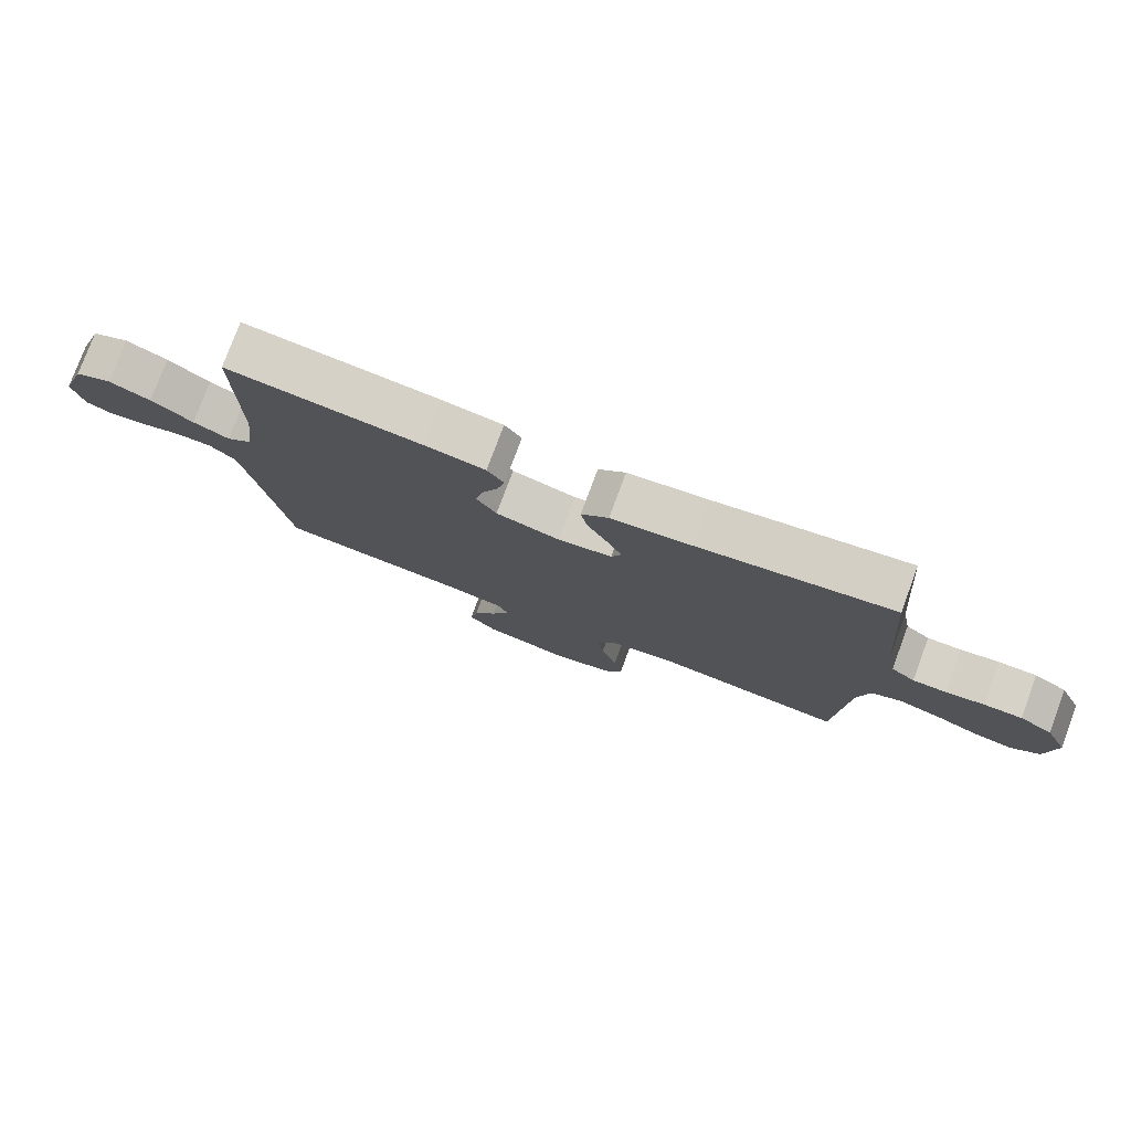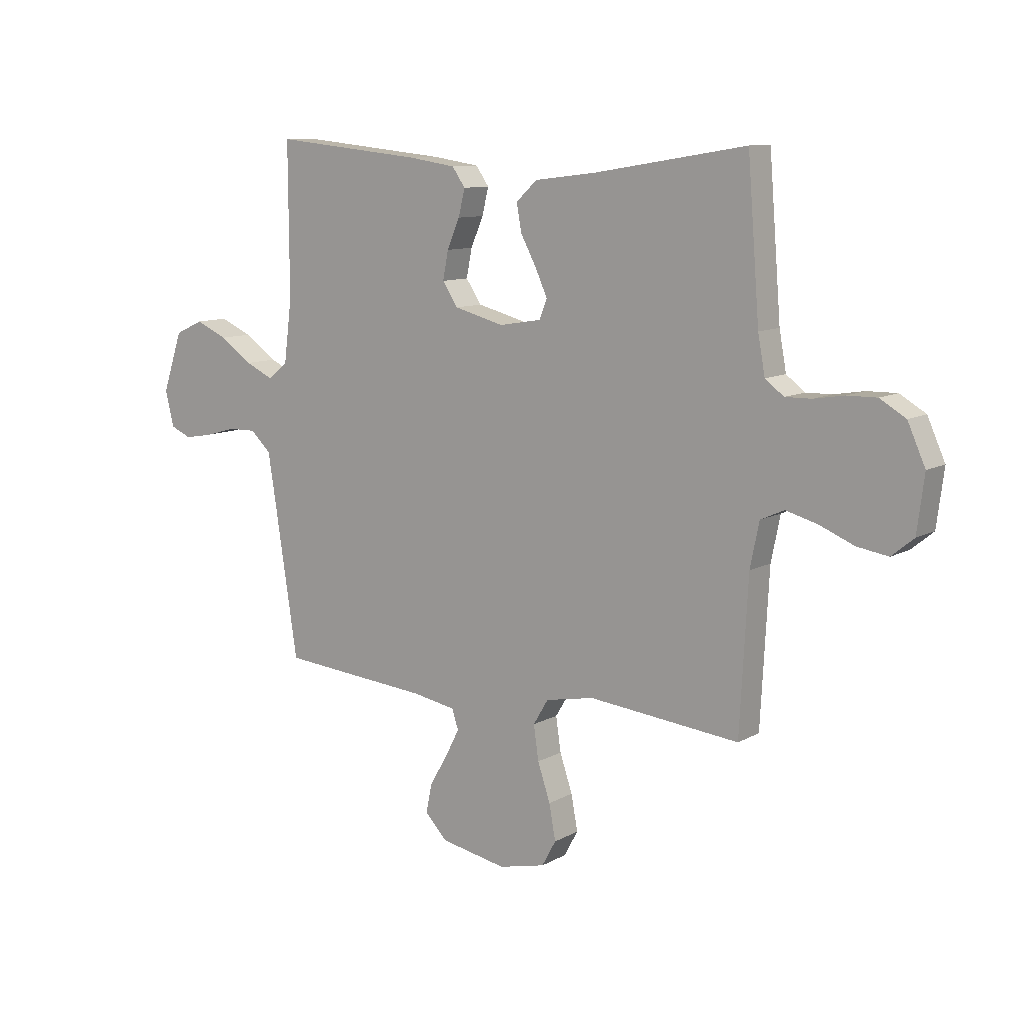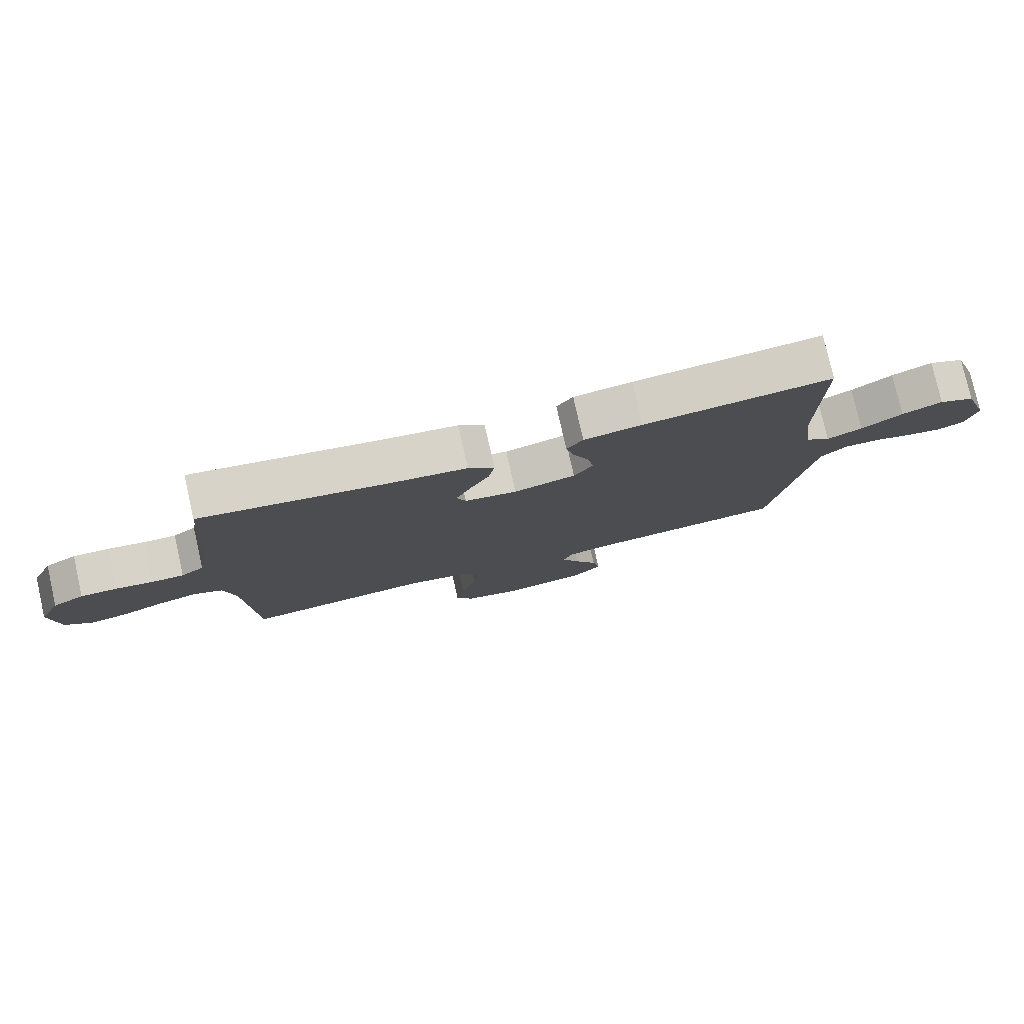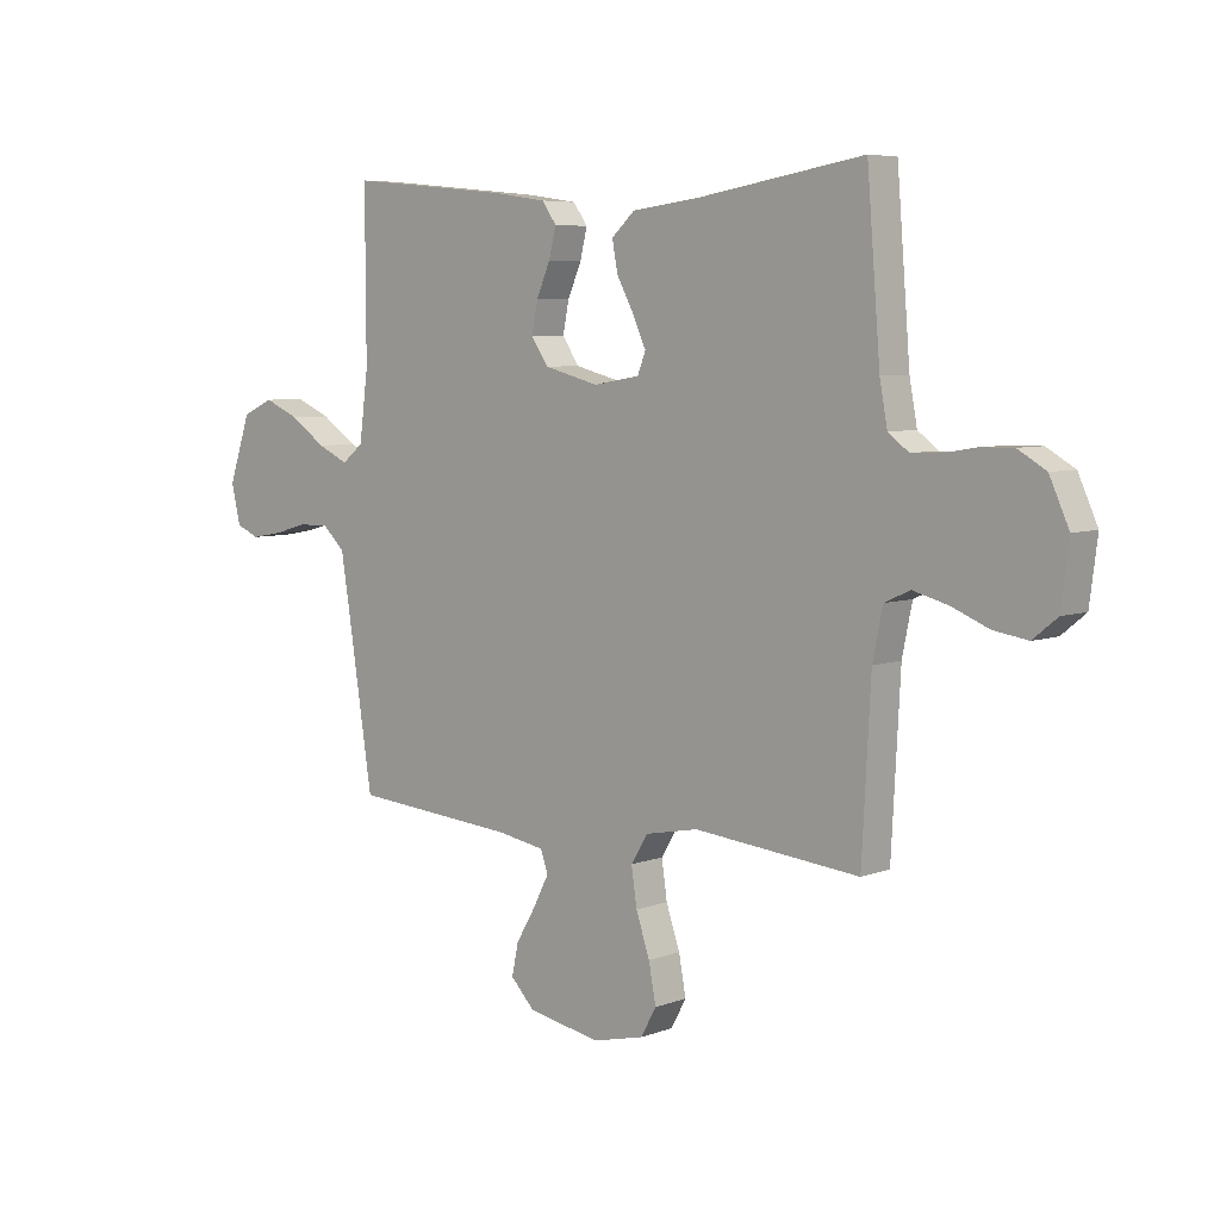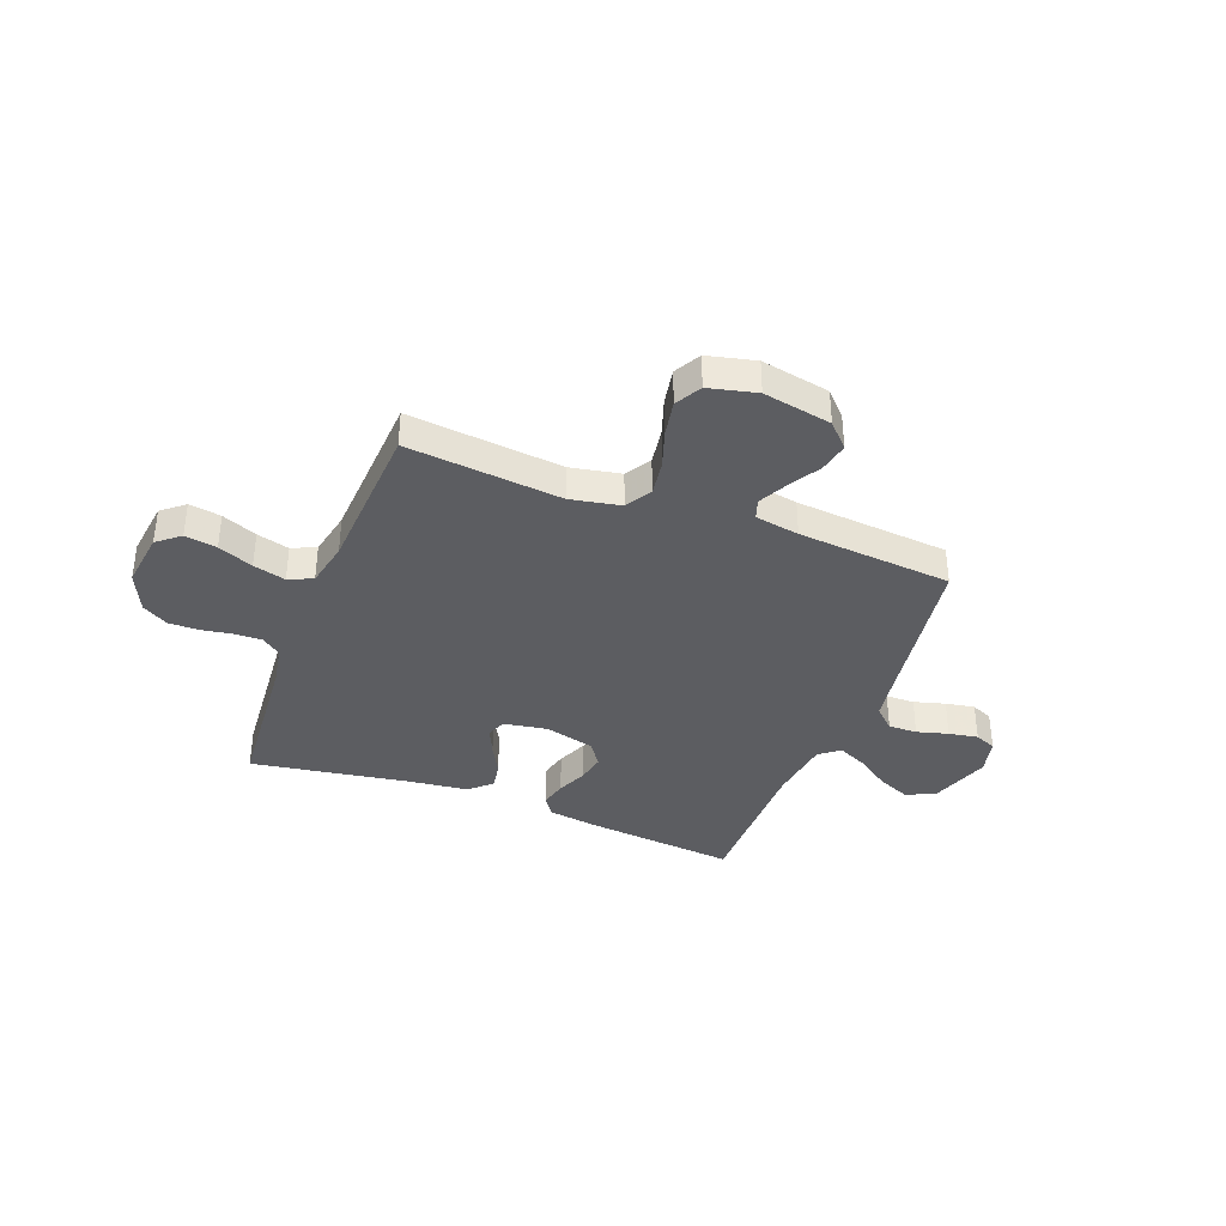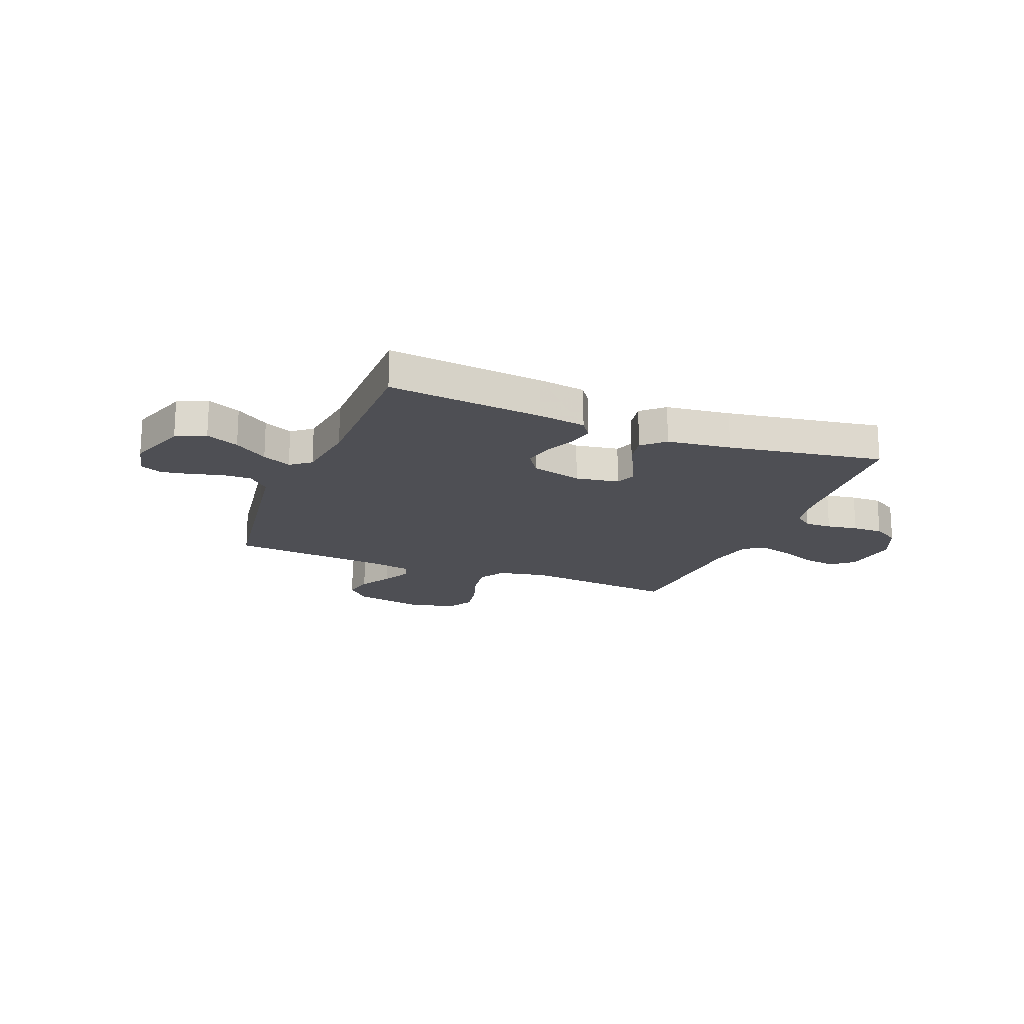
<metadata>
{"format":"obj","ext":"obj","renderer":"f3d","projection":"perspective","resolution":1024,"background":"white","views":[{"elev":77.9,"azim":20.4,"up":"+Z"},{"elev":10.3,"azim":36.4,"up":"+Z"},{"elev":78.6,"azim":167.3,"up":"+Z"},{"elev":6.0,"azim":41.8,"up":"+Z"},{"elev":-37.2,"azim":159.0,"up":"+Y"},{"elev":-18.4,"azim":-21.8,"up":"+Y"}]}
</metadata>
<code>
v 0.5 0.07 -0.5
v 0.2 0.07 -0.47
v 0.103 0.07 -0.489
v 0.073 0.07 -0.539
v 0.083 0.07 -0.607
v 0.108 0.07 -0.681
v 0.121 0.07 -0.751
v 0.093 0.07 -0.802
v 0 0.07 -0.824
v -0.133 0.07 -0.799
v -0.177 0.07 -0.753
v -0.165 0.07 -0.695
v -0.129 0.07 -0.634
v -0.101 0.07 -0.579
v -0.114 0.07 -0.54
v -0.2 0.07 -0.525
v -0.5 0.07 -0.5
v -0.546 0.07 -0.2
v -0.562 0.07 -0.1
v -0.603 0.07 -0.061
v -0.659 0.07 -0.062
v -0.72 0.07 -0.079
v -0.777 0.07 -0.089
v -0.819 0.07 -0.071
v -0.836 0.07 0
v -0.796 0.07 0.118
v -0.739 0.07 0.144
v -0.675 0.07 0.116
v -0.61 0.07 0.071
v -0.554 0.07 0.045
v -0.515 0.07 0.076
v -0.499 0.07 0.2
v -0.5 0.07 0.5
v -0.2 0.07 0.47
v -0.107 0.07 0.456
v -0.081 0.07 0.419
v -0.094 0.07 0.366
v -0.119 0.07 0.308
v -0.13 0.07 0.252
v -0.099 0.07 0.206
v 0 0.07 0.18
v 0.084 0.07 0.194
v 0.099 0.07 0.232
v 0.075 0.07 0.285
v 0.044 0.07 0.343
v 0.034 0.07 0.397
v 0.076 0.07 0.436
v 0.2 0.07 0.451
v 0.5 0.07 0.5
v 0.524 0.07 0.2
v 0.538 0.07 0.124
v 0.575 0.07 0.096
v 0.627 0.07 0.097
v 0.687 0.07 0.107
v 0.746 0.07 0.108
v 0.797 0.07 0.078
v 0.832 0.07 0
v 0.818 0.07 -0.11
v 0.774 0.07 -0.146
v 0.712 0.07 -0.136
v 0.644 0.07 -0.108
v 0.581 0.07 -0.091
v 0.534 0.07 -0.112
v 0.516 0.07 -0.2
v 0.5 0 -0.5
v 0.2 0 -0.47
v 0.103 0 -0.489
v 0.073 0 -0.539
v 0.083 0 -0.607
v 0.108 0 -0.681
v 0.121 0 -0.751
v 0.093 0 -0.802
v 0 0 -0.824
v -0.133 0 -0.799
v -0.177 0 -0.753
v -0.165 0 -0.695
v -0.129 0 -0.634
v -0.101 0 -0.579
v -0.114 0 -0.54
v -0.2 0 -0.525
v -0.5 0 -0.5
v -0.546 0 -0.2
v -0.562 0 -0.1
v -0.603 0 -0.061
v -0.659 0 -0.062
v -0.72 0 -0.079
v -0.777 0 -0.089
v -0.819 0 -0.071
v -0.836 0 0
v -0.796 0 0.118
v -0.739 0 0.144
v -0.675 0 0.116
v -0.61 0 0.071
v -0.554 0 0.045
v -0.515 0 0.076
v -0.499 0 0.2
v -0.5 0 0.5
v -0.2 0 0.47
v -0.107 0 0.456
v -0.081 0 0.419
v -0.094 0 0.366
v -0.119 0 0.308
v -0.13 0 0.252
v -0.099 0 0.206
v 0 0 0.18
v 0.084 0 0.194
v 0.099 0 0.232
v 0.075 0 0.285
v 0.044 0 0.343
v 0.034 0 0.397
v 0.076 0 0.436
v 0.2 0 0.451
v 0.5 0 0.5
v 0.524 0 0.2
v 0.538 0 0.124
v 0.575 0 0.096
v 0.627 0 0.097
v 0.687 0 0.107
v 0.746 0 0.108
v 0.797 0 0.078
v 0.832 0 0
v 0.818 0 -0.11
v 0.774 0 -0.146
v 0.712 0 -0.136
v 0.644 0 -0.108
v 0.581 0 -0.091
v 0.534 0 -0.112
v 0.516 0 -0.2
f 58 59 60 61
f 58 61 62
f 57 58 62
f 56 57 62
f 53 54 55 56
f 52 53 56 62
f 51 52 62 63
f 48 49 50
f 44 45 46 47
f 43 44 47 48
f 42 43 48 50
f 35 36 37 38
f 35 38 39
f 32 33 34 35
f 31 32 35 39
f 30 31 39 40
f 26 27 28 29
f 26 29 30
f 25 26 30
f 24 25 30
f 21 22 23 24
f 21 24 30 40
f 16 17 18
f 15 16 18 19
f 10 11 12 13
f 10 13 14
f 9 10 14
f 8 9 14 15
f 5 6 7 8
f 4 5 8 15
f 64 1 2
f 64 2 3
f 63 64 3
f 51 63 3
f 41 42 50 51
f 41 51 3
f 20 21 40 41
f 19 20 41 3
f 3 4 15 19
f 125 124 123 122
f 126 125 122
f 126 122 121
f 126 121 120
f 120 119 118 117
f 126 120 117 116
f 127 126 116 115
f 114 113 112
f 111 110 109 108
f 112 111 108 107
f 114 112 107 106
f 102 101 100 99
f 103 102 99
f 99 98 97 96
f 103 99 96 95
f 104 103 95 94
f 93 92 91 90
f 94 93 90
f 94 90 89
f 94 89 88
f 88 87 86 85
f 104 94 88 85
f 82 81 80
f 83 82 80 79
f 77 76 75 74
f 78 77 74
f 78 74 73
f 79 78 73 72
f 72 71 70 69
f 79 72 69 68
f 66 65 128
f 67 66 128
f 67 128 127
f 67 127 115
f 115 114 106 105
f 67 115 105
f 105 104 85 84
f 67 105 84 83
f 83 79 68 67
f 1 65 66 2
f 2 66 67 3
f 3 67 68 4
f 4 68 69 5
f 5 69 70 6
f 6 70 71 7
f 7 71 72 8
f 8 72 73 9
f 9 73 74 10
f 10 74 75 11
f 11 75 76 12
f 12 76 77 13
f 13 77 78 14
f 14 78 79 15
f 15 79 80 16
f 16 80 81 17
f 17 81 82 18
f 18 82 83 19
f 19 83 84 20
f 20 84 85 21
f 21 85 86 22
f 22 86 87 23
f 23 87 88 24
f 24 88 89 25
f 25 89 90 26
f 26 90 91 27
f 27 91 92 28
f 28 92 93 29
f 29 93 94 30
f 30 94 95 31
f 31 95 96 32
f 32 96 97 33
f 33 97 98 34
f 34 98 99 35
f 35 99 100 36
f 36 100 101 37
f 37 101 102 38
f 38 102 103 39
f 39 103 104 40
f 40 104 105 41
f 41 105 106 42
f 42 106 107 43
f 43 107 108 44
f 44 108 109 45
f 45 109 110 46
f 46 110 111 47
f 47 111 112 48
f 48 112 113 49
f 49 113 114 50
f 50 114 115 51
f 51 115 116 52
f 52 116 117 53
f 53 117 118 54
f 54 118 119 55
f 55 119 120 56
f 56 120 121 57
f 57 121 122 58
f 58 122 123 59
f 59 123 124 60
f 60 124 125 61
f 61 125 126 62
f 62 126 127 63
f 63 127 128 64
f 64 128 65 1

</code>
